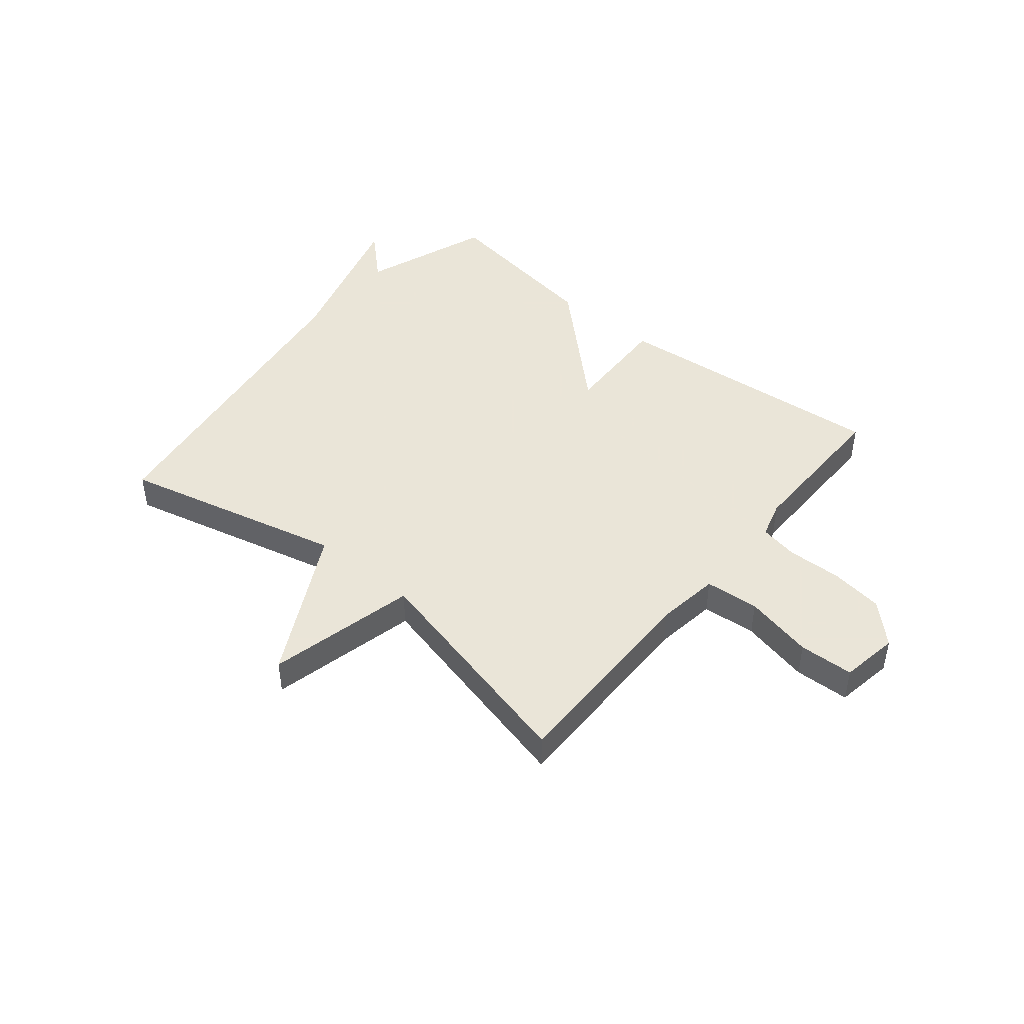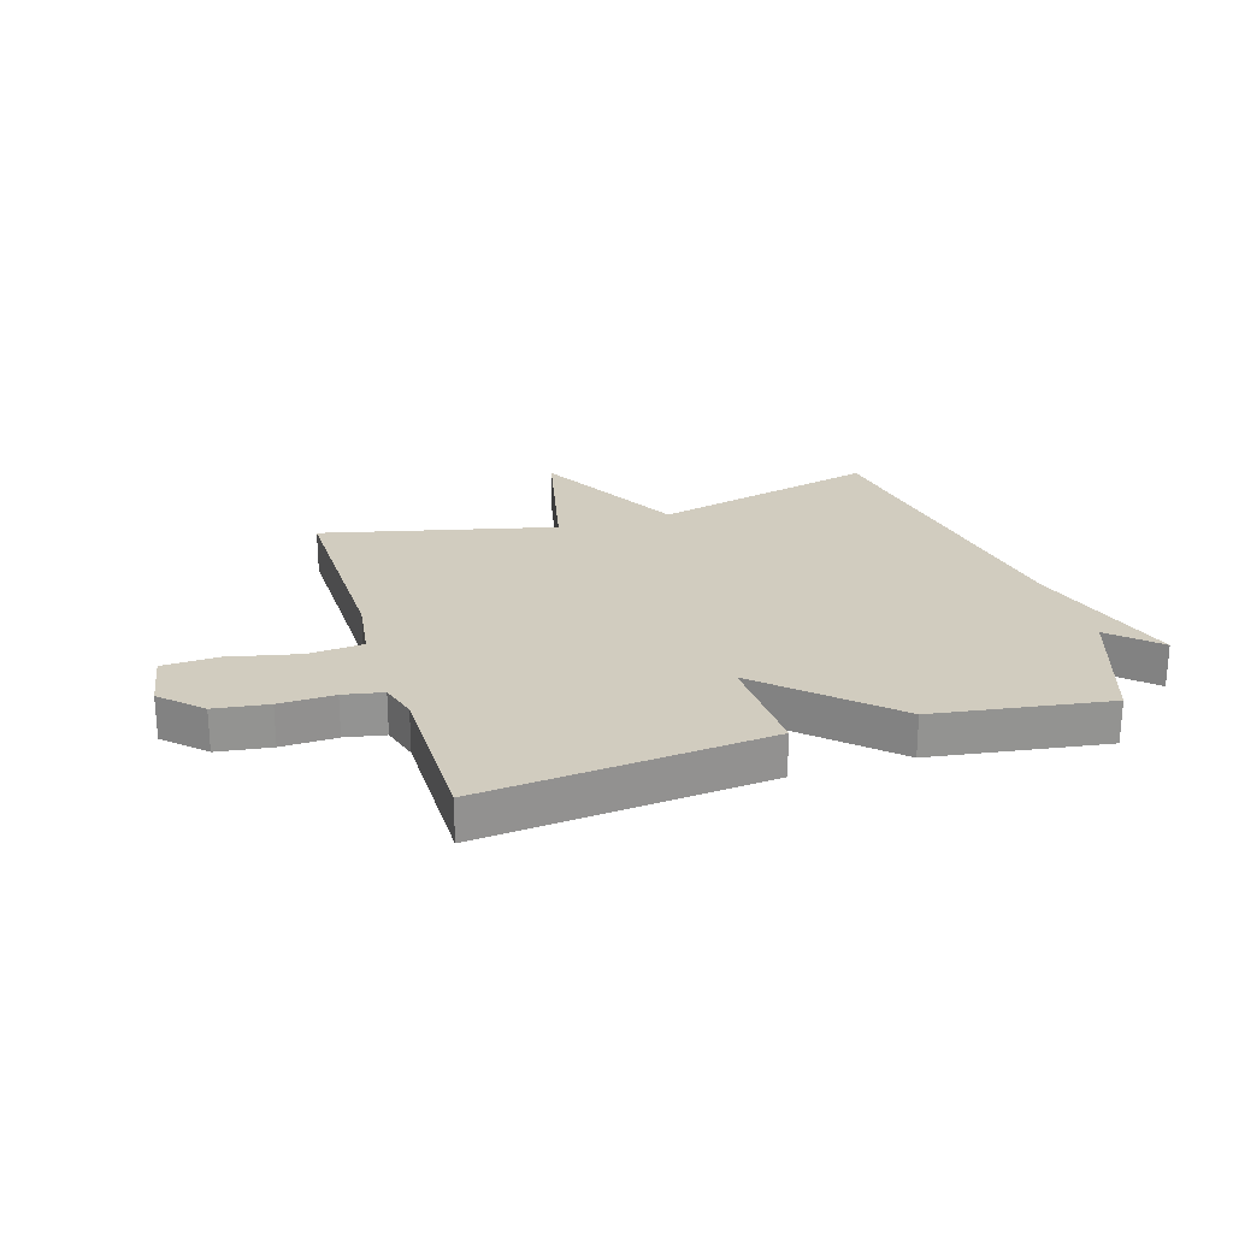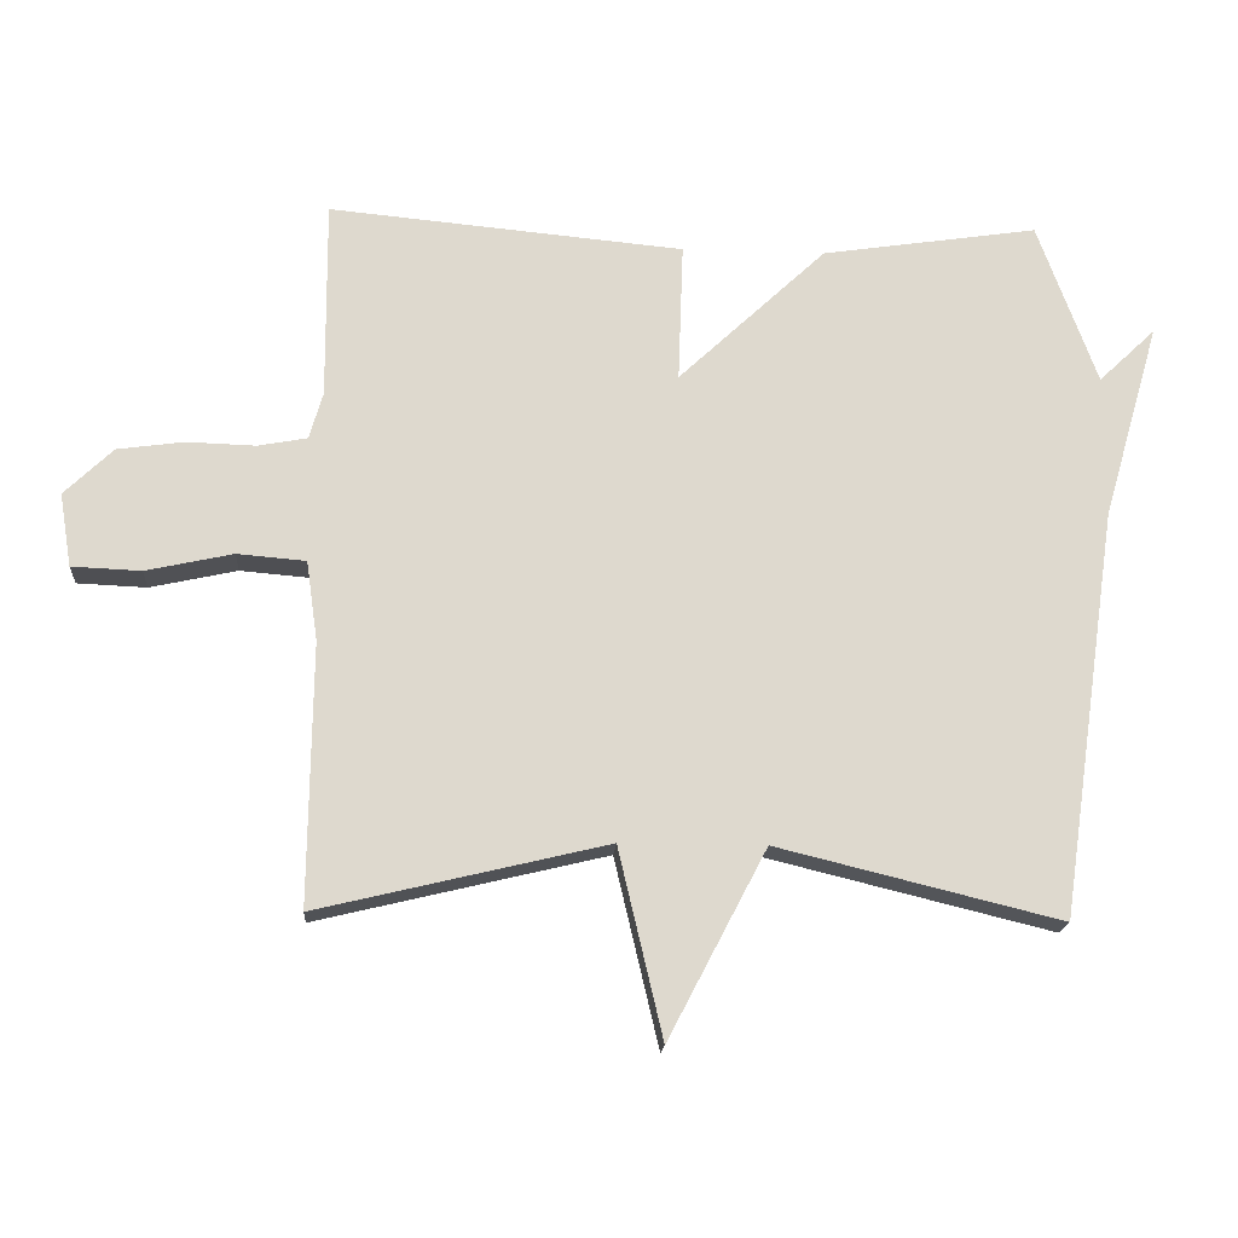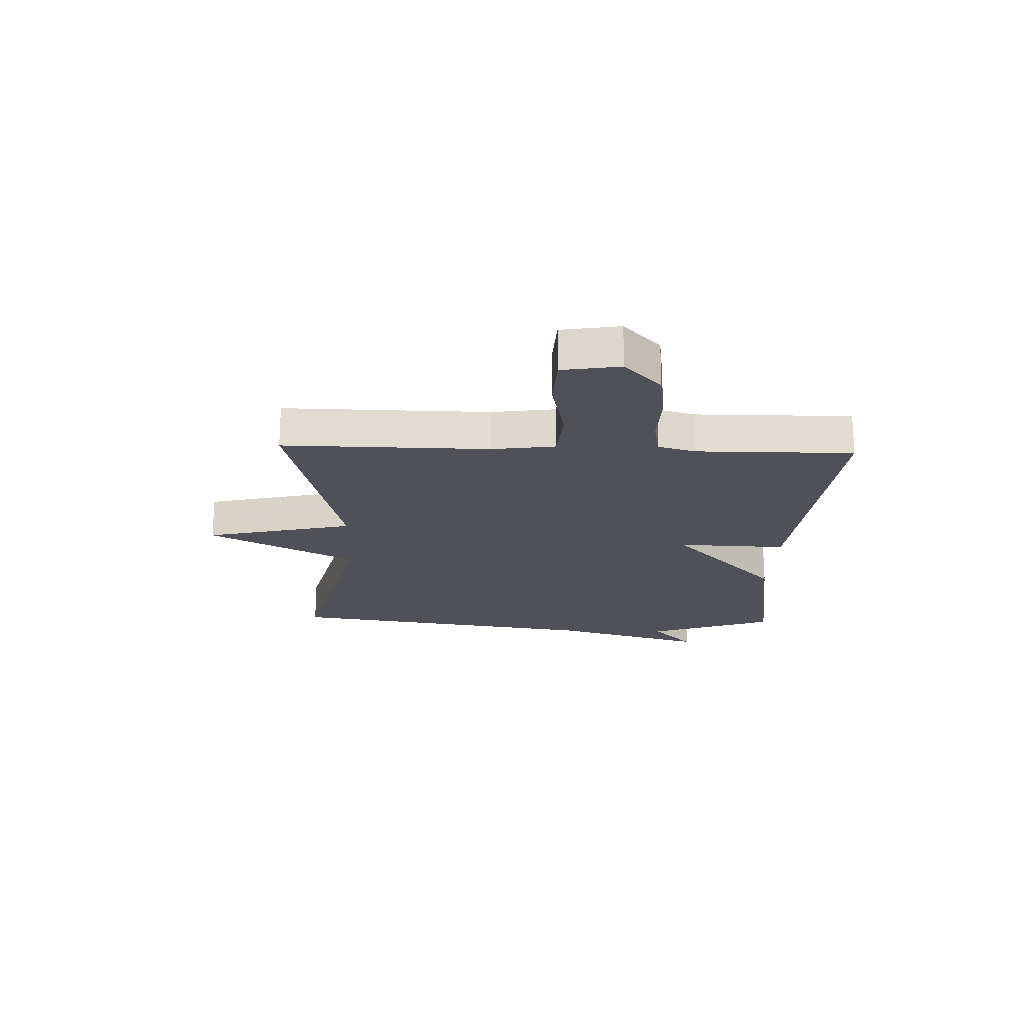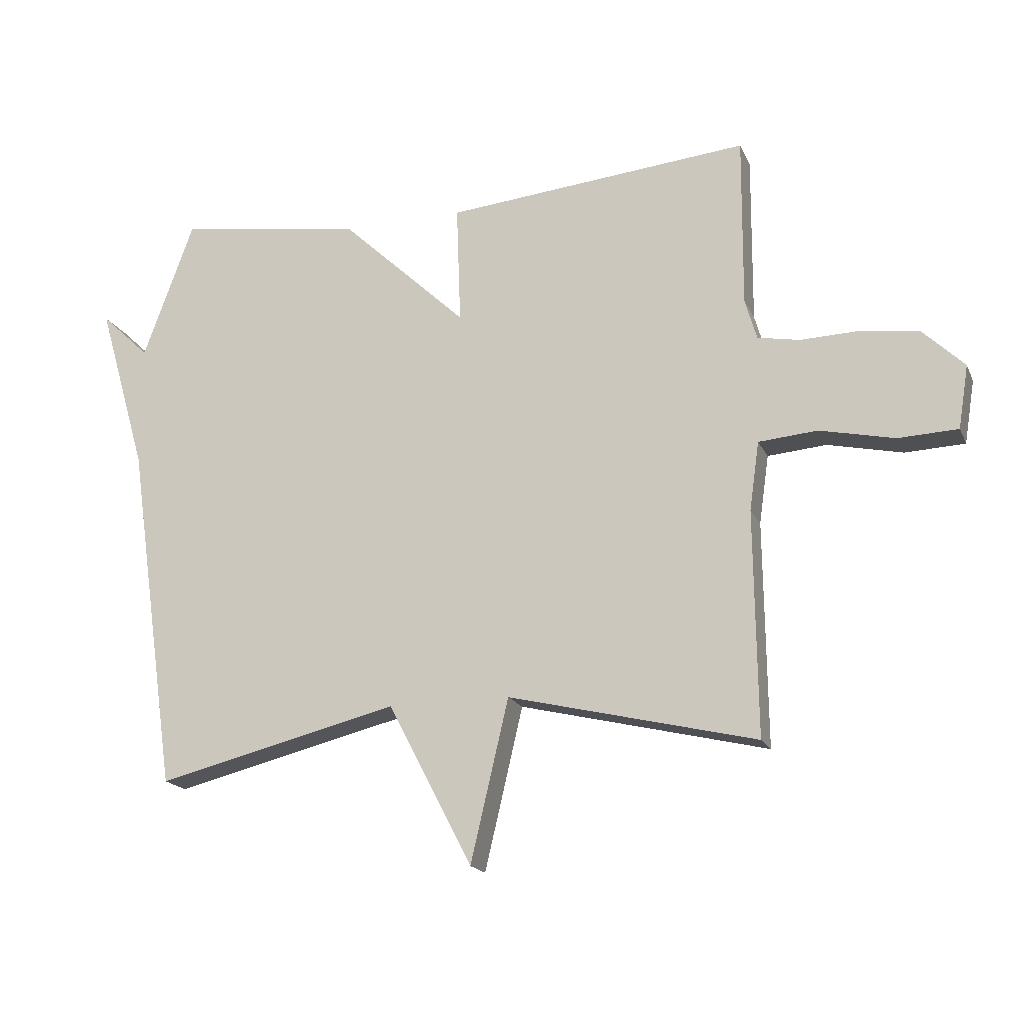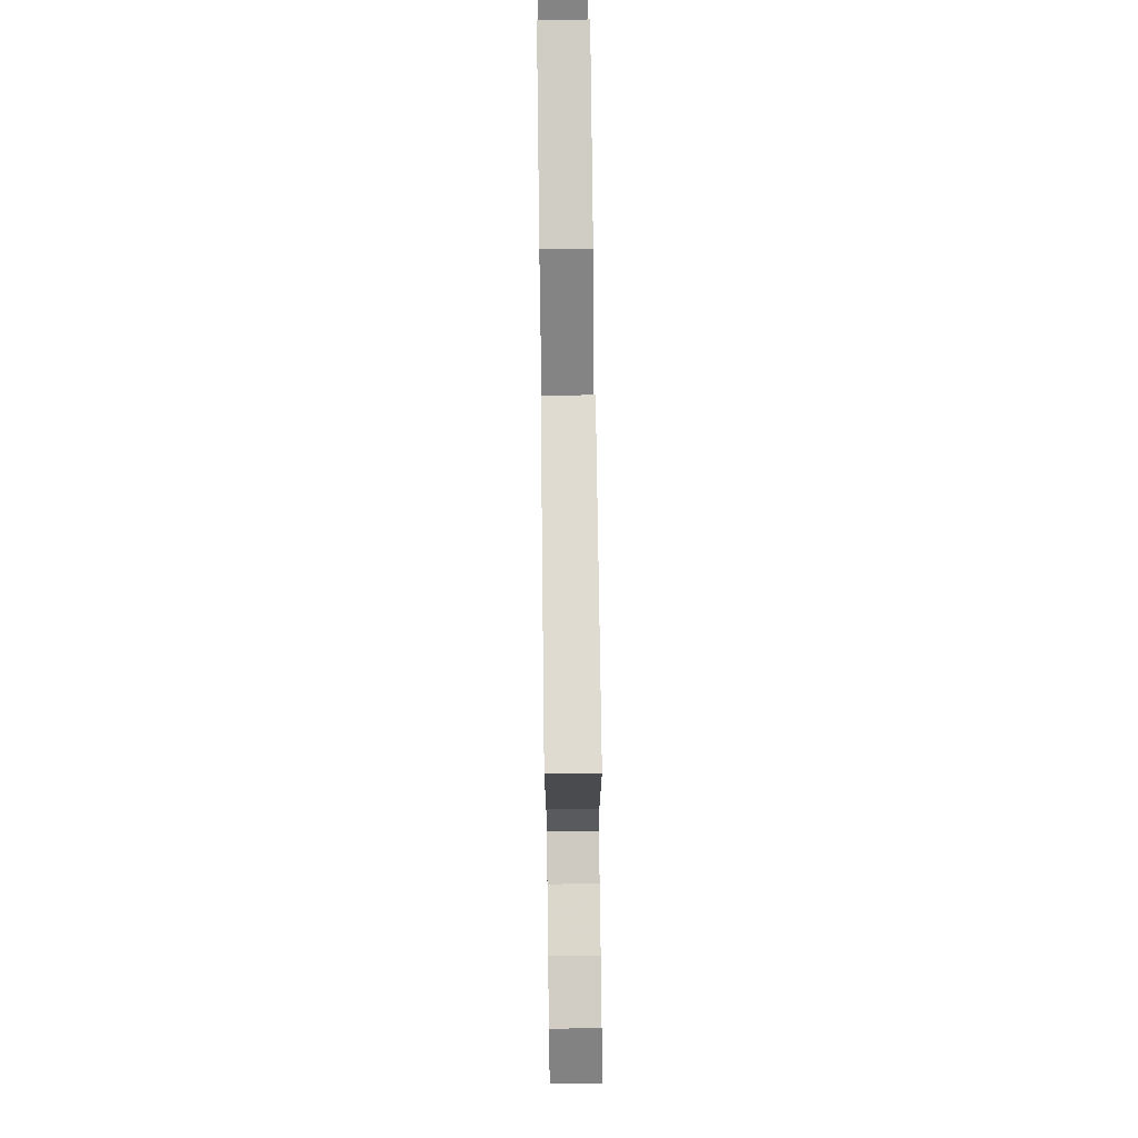
<metadata>
{"format":"obj","ext":"obj","renderer":"f3d","projection":"perspective","resolution":1024,"background":"white","views":[{"elev":45.5,"azim":-140.5,"up":"+Y"},{"elev":23.8,"azim":-17.3,"up":"+Y"},{"elev":-17.9,"azim":-3.8,"up":"+Z"},{"elev":-20.4,"azim":-92.0,"up":"+Y"},{"elev":-18.1,"azim":-161.4,"up":"+Z"},{"elev":75.2,"azim":-90.7,"up":"+Z"}]}
</metadata>
<code>
v 0.5 0.07 0.5
v 0.583 0.07 0.272
v 0.663 0.07 0.348
v 0.583 0.07 0.072
v 0.5 0.07 -0.5
v 0.104 0.07 -0.403
v -0.034 0.07 -0.667
v -0.096 0.07 -0.403
v -0.5 0.07 -0.5
v -0.496 0.07 -0.134
v -0.512 0.07 -0.022
v -0.608 0.07 -0.014
v -0.73 0.07 -0.041
v -0.827 0.07 -0.037
v -0.844 0.07 0.066
v -0.776 0.07 0.132
v -0.682 0.07 0.145
v -0.586 0.07 0.142
v -0.517 0.07 0.155
v -0.498 0.07 0.221
v -0.5 0.07 0.5
v -0.003 0.07 0.454
v -0.01 0.07 0.259
v 0.197 0.07 0.454
v 0.5 0 0.5
v 0.583 0 0.272
v 0.663 0 0.348
v 0.583 0 0.072
v 0.5 0 -0.5
v 0.104 0 -0.403
v -0.034 0 -0.667
v -0.096 0 -0.403
v -0.5 0 -0.5
v -0.496 0 -0.134
v -0.512 0 -0.022
v -0.608 0 -0.014
v -0.73 0 -0.041
v -0.827 0 -0.037
v -0.844 0 0.066
v -0.776 0 0.132
v -0.682 0 0.145
v -0.586 0 0.142
v -0.517 0 0.155
v -0.498 0 0.221
v -0.5 0 0.5
v -0.003 0 0.454
v -0.01 0 0.259
v 0.197 0 0.454
f 23 24 1 2
f 20 21 22 23
f 19 20 23 2
f 18 19 2
f 16 17 18
f 15 16 18
f 14 15 18
f 13 14 18
f 12 13 18
f 11 12 18 2
f 10 11 2
f 8 9 10 2
f 6 7 8
f 2 3 4
f 8 2 4
f 6 8 4
f 4 5 6
f 26 25 48 47
f 47 46 45 44
f 26 47 44 43
f 26 43 42
f 42 41 40
f 42 40 39
f 42 39 38
f 42 38 37
f 42 37 36
f 26 42 36 35
f 26 35 34
f 26 34 33 32
f 32 31 30
f 28 27 26
f 28 26 32
f 28 32 30
f 30 29 28
f 1 25 26 2
f 2 26 27 3
f 3 27 28 4
f 4 28 29 5
f 5 29 30 6
f 6 30 31 7
f 7 31 32 8
f 8 32 33 9
f 9 33 34 10
f 10 34 35 11
f 11 35 36 12
f 12 36 37 13
f 13 37 38 14
f 14 38 39 15
f 15 39 40 16
f 16 40 41 17
f 17 41 42 18
f 18 42 43 19
f 19 43 44 20
f 20 44 45 21
f 21 45 46 22
f 22 46 47 23
f 23 47 48 24
f 24 48 25 1

</code>
